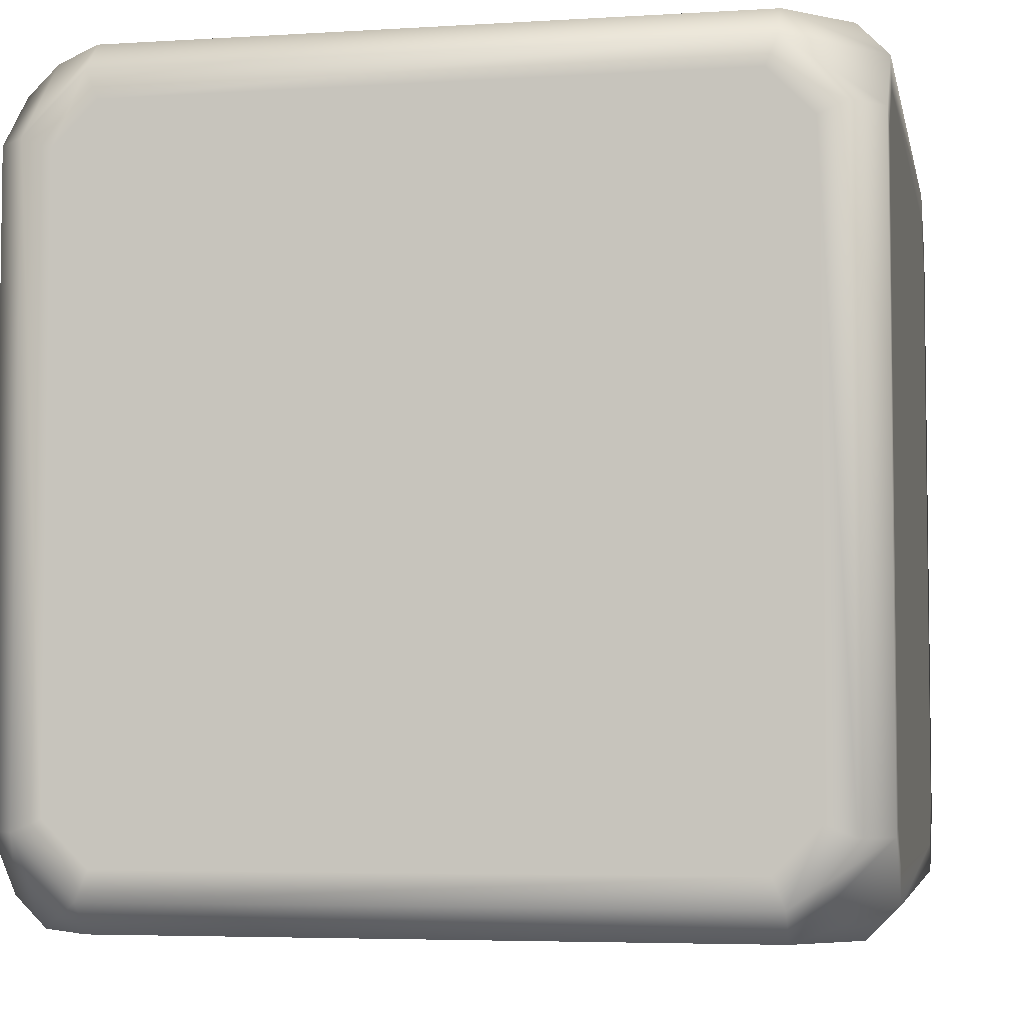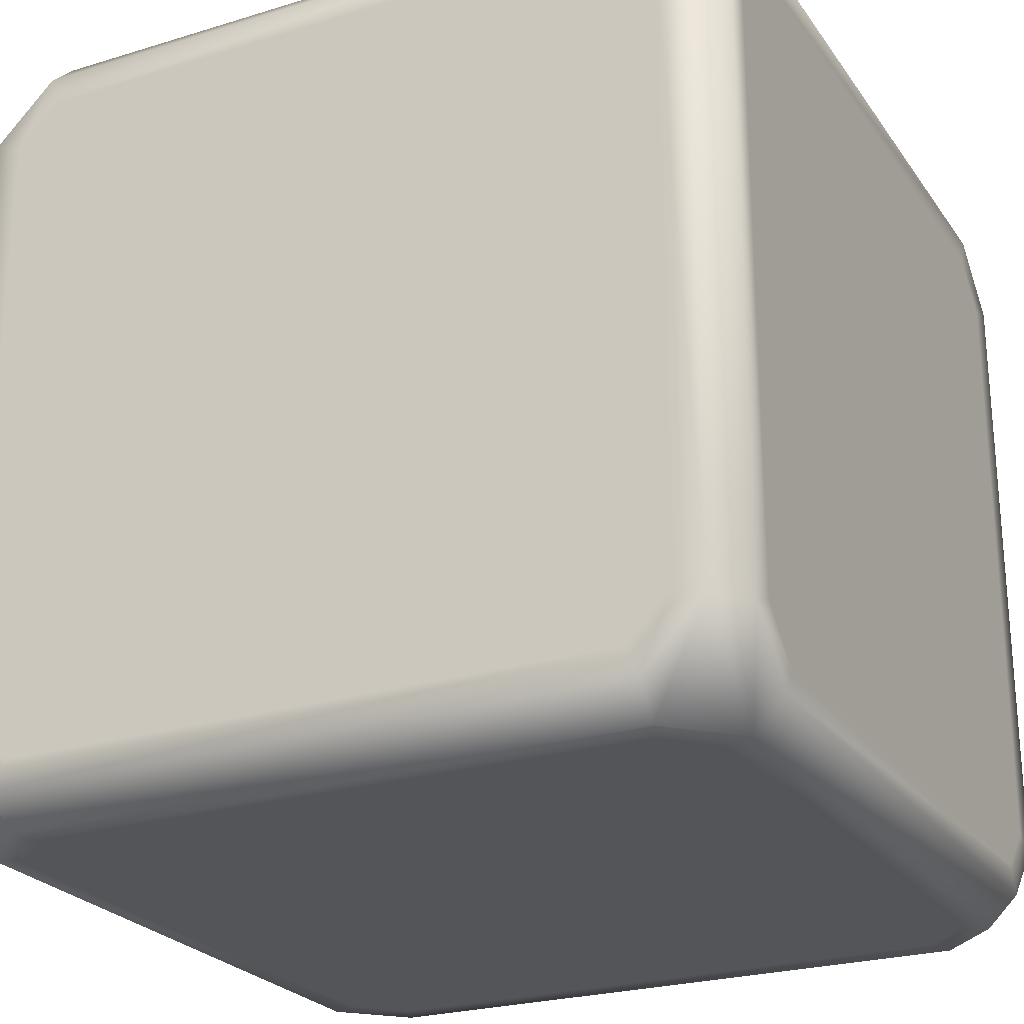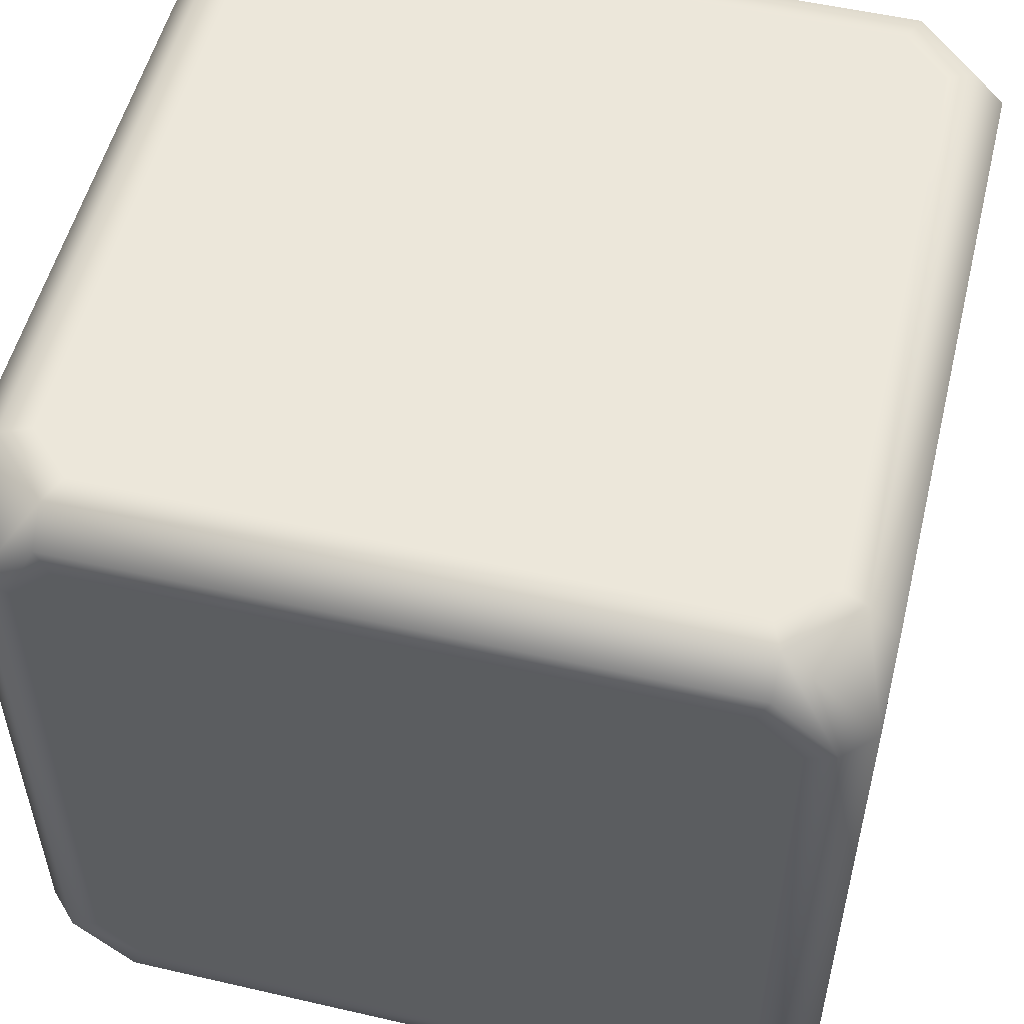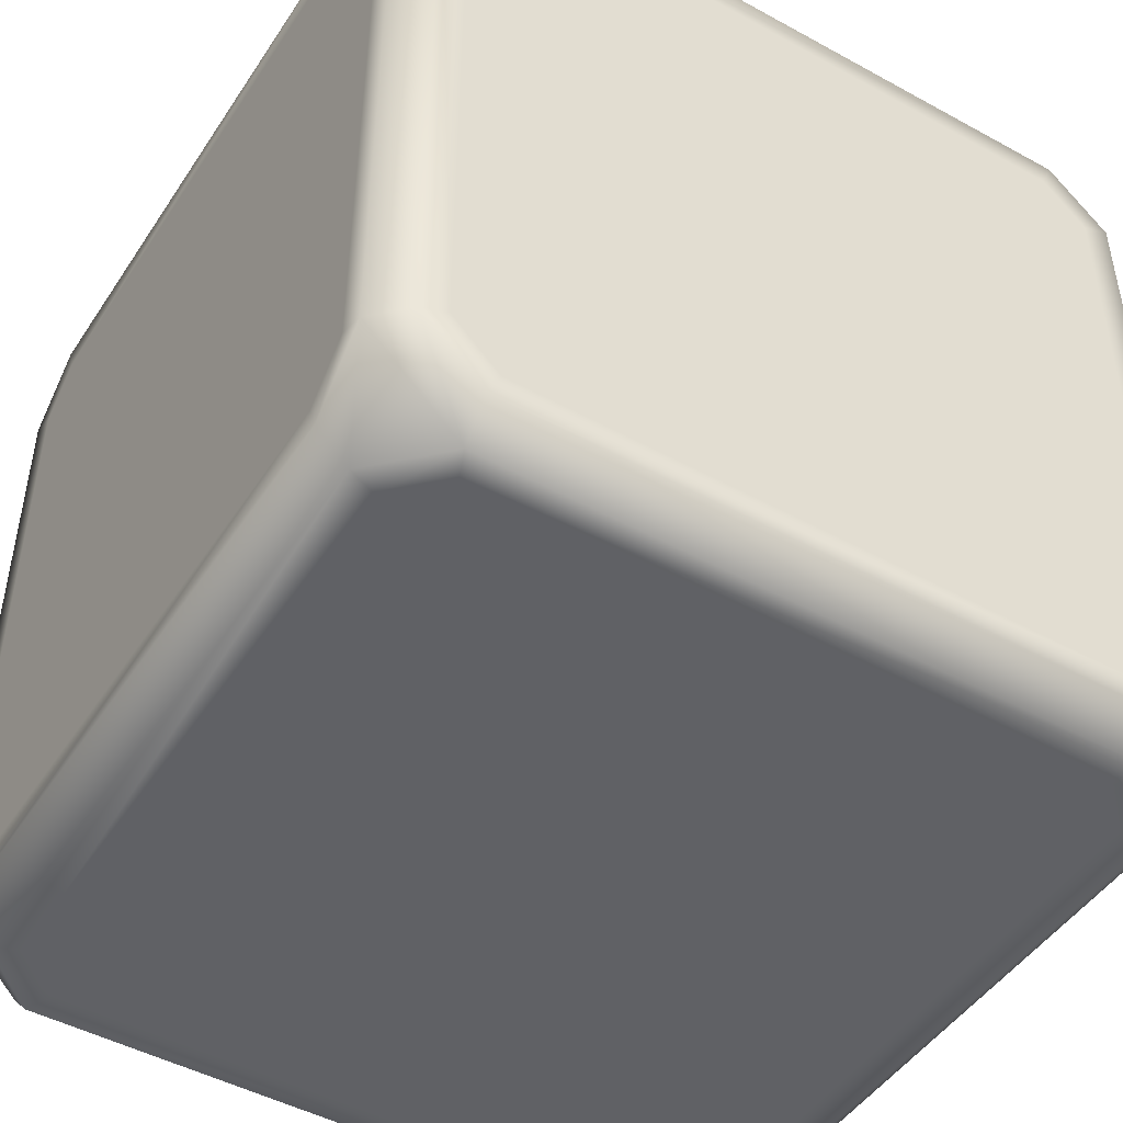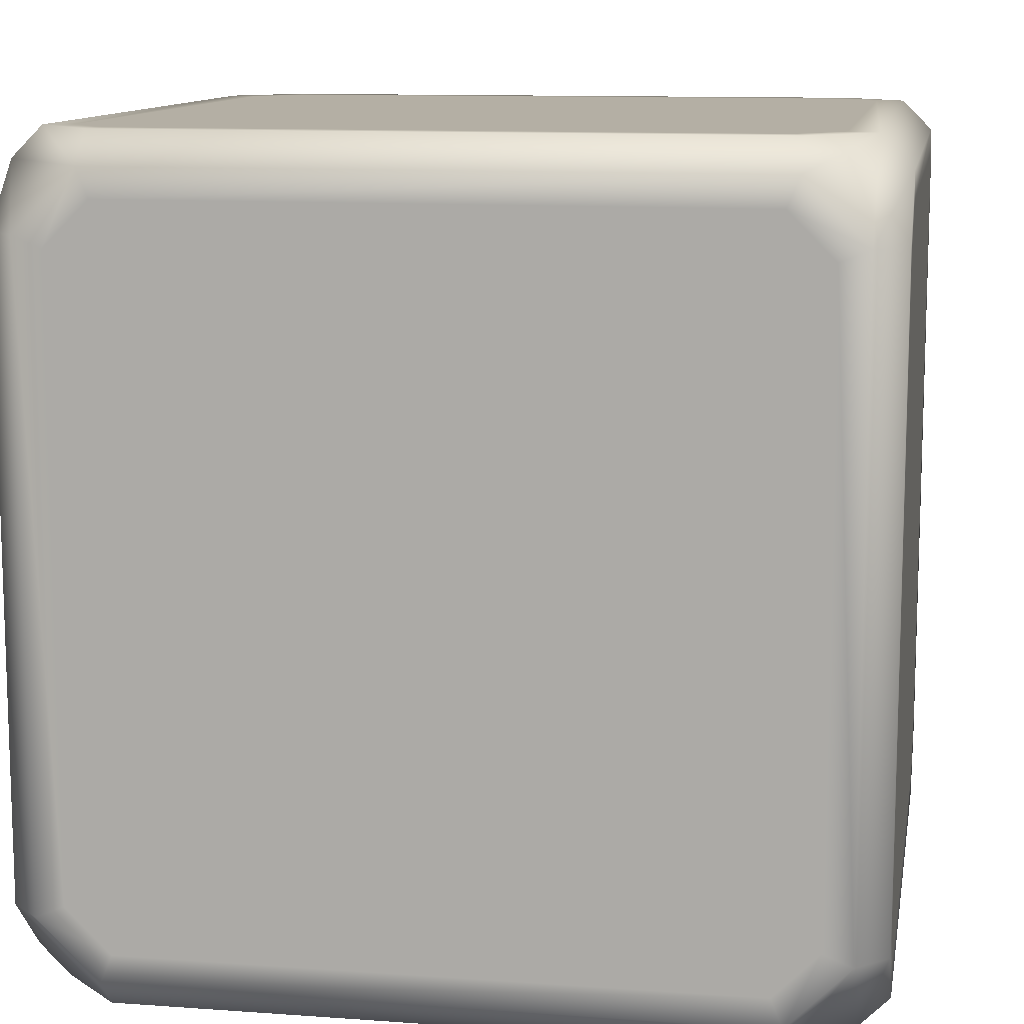
<metadata>
{"format":"obj","ext":"obj","renderer":"f3d","projection":"perspective","resolution":1024,"background":"white","views":[{"elev":-4.9,"azim":11.2,"up":"+Y"},{"elev":-24.7,"azim":116.6,"up":"+Z"},{"elev":53.5,"azim":-76.2,"up":"+Y"},{"elev":-47.3,"azim":58.2,"up":"+Z"},{"elev":11.3,"azim":100.0,"up":"+Z"}]}
</metadata>
<code>
o Prop_Dice_Solid
v -0.4307 -0.5774 0.4935
v -0.4935 -0.4307 0.5774
v -0.5774 -0.4935 0.4307
v 0.4307 -0.5774 0.4935
v 0.5774 -0.4307 0.4935
v 0.4935 -0.4307 0.5774
v 0.4307 -0.5774 -0.4935
v 0.4307 -0.4935 -0.5774
v 0.5774 -0.4307 -0.4935
v -0.4307 -0.5774 -0.4935
v -0.5774 -0.4935 -0.4307
v -0.4307 -0.4935 -0.5774
v -0.4935 0.4307 0.5774
v -0.4935 0.5774 0.4307
v -0.5774 0.4935 0.4307
v 0.4935 0.4307 0.5774
v 0.5774 0.4307 0.4935
v 0.4935 0.5774 0.4307
v 0.5774 0.4307 -0.4935
v 0.4307 0.4935 -0.5774
v 0.4935 0.5774 -0.4307
v -0.5774 0.4935 -0.4307
v -0.4935 0.5774 -0.4307
v -0.4307 0.4935 -0.5774
v -0.534 -0.5774 0.4474
v -0.4474 -0.5774 0.534
v -0.4474 -0.534 0.5774
v -0.534 -0.4474 0.5774
v -0.5774 -0.4474 0.534
v -0.5774 -0.534 0.4474
v 0.4474 -0.5774 0.534
v 0.534 -0.5774 0.4474
v 0.5774 -0.534 0.4474
v 0.5774 -0.4474 0.534
v 0.534 -0.4474 0.5774
v 0.4474 -0.534 0.5774
v 0.534 -0.5774 -0.4474
v 0.4474 -0.5774 -0.534
v 0.4474 -0.534 -0.5774
v 0.534 -0.4474 -0.5774
v 0.5774 -0.4474 -0.534
v 0.5774 -0.534 -0.4474
v -0.4474 -0.5774 -0.534
v -0.534 -0.5774 -0.4474
v -0.5774 -0.534 -0.4474
v -0.5774 -0.4474 -0.534
v -0.534 -0.4474 -0.5774
v -0.4474 -0.534 -0.5774
v -0.534 0.4474 0.5774
v -0.4474 0.5774 0.534
v -0.534 0.5774 0.4474
v -0.5774 0.534 0.4474
v -0.5774 0.4474 0.534
v -0.4474 0.534 0.5774
v 0.4474 0.534 0.5774
v 0.534 0.4474 0.5774
v 0.5774 0.4474 0.534
v 0.5774 0.534 0.4474
v 0.534 0.5774 0.4474
v 0.4474 0.5774 0.534
v 0.5774 0.534 -0.4474
v 0.5774 0.4474 -0.534
v 0.534 0.4474 -0.5774
v 0.4474 0.534 -0.5774
v 0.4474 0.5774 -0.534
v 0.534 0.5774 -0.4474
v -0.5774 0.4474 -0.534
v -0.5774 0.534 -0.4474
v -0.534 0.5774 -0.4474
v -0.4474 0.5774 -0.534
v -0.4474 0.534 -0.5774
v -0.534 0.4474 -0.5774
v -0.4935 -0.5774 0.4307
v -0.4307 -0.4935 0.5774
v -0.5774 -0.4307 0.4935
v 0.4935 -0.5774 0.4307
v 0.5774 -0.4935 0.4307
v 0.4307 -0.4935 0.5774
v 0.4935 -0.5774 -0.4307
v 0.4935 -0.4307 -0.5774
v 0.5774 -0.4935 -0.4307
v -0.4935 -0.5774 -0.4307
v -0.5774 -0.4307 -0.4935
v -0.4935 -0.4307 -0.5774
v -0.4307 0.5774 0.4935
v -0.5774 0.4307 0.4935
v -0.4307 0.4935 0.5774
v 0.4307 0.4935 0.5774
v 0.5774 0.4935 0.4307
v 0.4307 0.5774 0.4935
v 0.5774 0.4935 -0.4307
v 0.4935 0.4307 -0.5774
v 0.4307 0.5774 -0.4935
v -0.5774 0.4307 -0.4935
v -0.4307 0.5774 -0.4935
v -0.4935 0.4307 -0.5774
f 27 28 25 26
f 28 29 30 25
f 33 34 31 32
f 34 35 36 31
f 39 40 37 38
f 40 41 42 37
f 45 46 43 44
f 46 47 48 43
f 50 51 49 54
f 51 52 53 49
f 57 58 55 56
f 58 59 60 55
f 63 64 61 62
f 64 65 66 61
f 69 70 67 68
f 70 71 72 67
f 31 36 27 26
f 37 42 33 32
f 45 44 25 30
f 43 48 39 38
f 49 53 29 28
f 57 56 35 34
f 55 60 50 54
f 63 62 41 40
f 61 66 59 58
f 69 68 52 51
f 71 70 65 64
f 67 72 47 46
f 1 73 76 4
f 73 82 79 76
f 82 10 7 79
f 2 74 87 13
f 74 78 88 87
f 78 6 16 88
f 3 75 83 11
f 75 86 94 83
f 86 15 22 94
f 19 91 81 9
f 91 89 77 81
f 89 17 5 77
f 20 92 96 24
f 92 80 84 96
f 80 8 12 84
f 21 93 90 18
f 93 95 85 90
f 95 23 14 85
f 74 2 28 27
f 75 3 30 29
f 1 4 31 26
f 4 76 32 31
f 77 5 34 33
f 6 78 36 35
f 76 79 37 32
f 79 7 38 37
f 8 80 40 39
f 9 81 42 41
f 7 10 43 38
f 10 82 44 43
f 11 83 46 45
f 84 12 48 47
f 2 13 49 28
f 85 14 51 50
f 15 86 53 52
f 87 88 55 54
f 88 16 56 55
f 17 89 58 57
f 18 90 60 59
f 89 91 61 58
f 91 19 62 61
f 92 20 64 63
f 93 21 66 65
f 83 94 67 46
f 94 22 68 67
f 23 95 70 69
f 24 96 72 71
f 80 92 63 40
f 19 9 41 62
f 13 87 54 49
f 82 73 25 44
f 78 74 27 36
f 90 85 50 60
f 3 11 45 30
f 14 23 69 51
f 81 77 33 42
f 96 84 47 72
f 20 24 71 64
f 86 75 29 53
f 22 15 52 68
f 95 93 65 70
f 21 18 59 66
f 12 8 39 48
f 5 17 57 34
f 16 6 35 56
f 73 1 26 25

</code>
